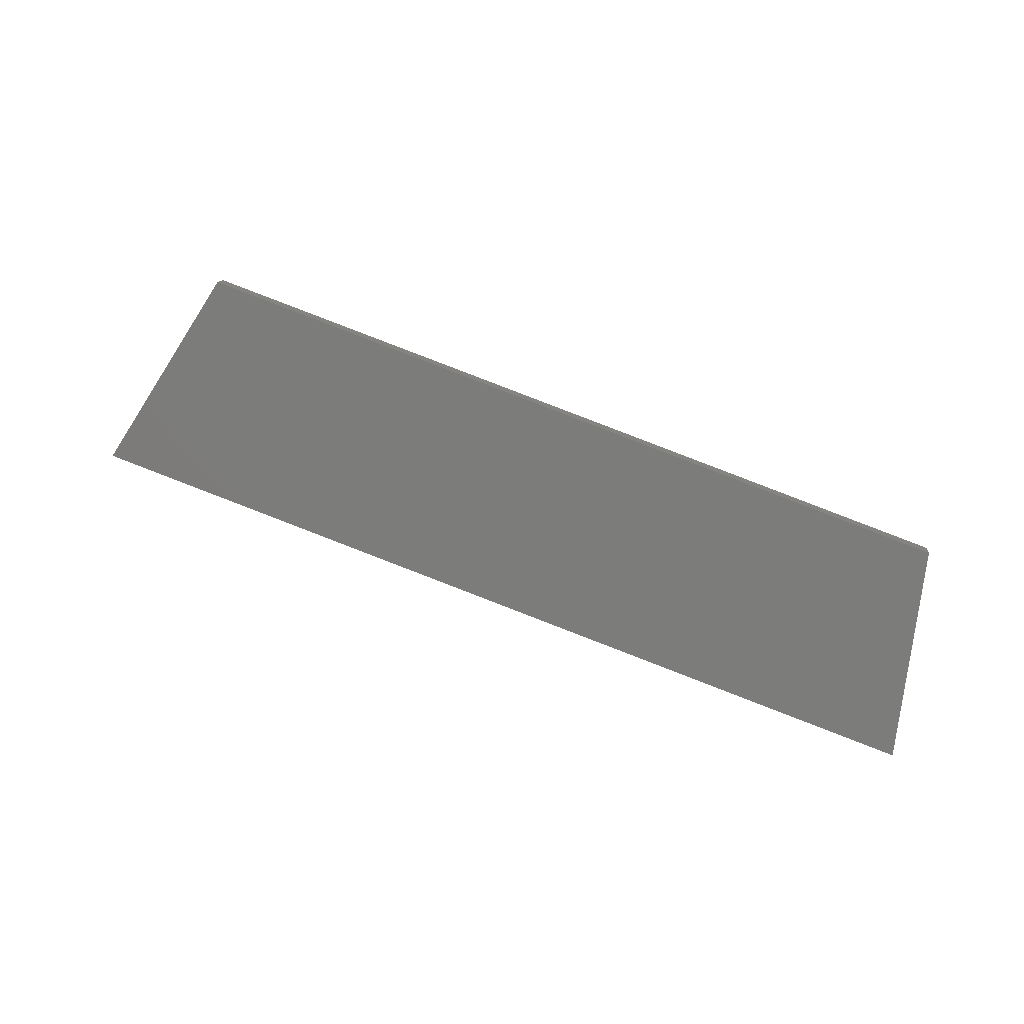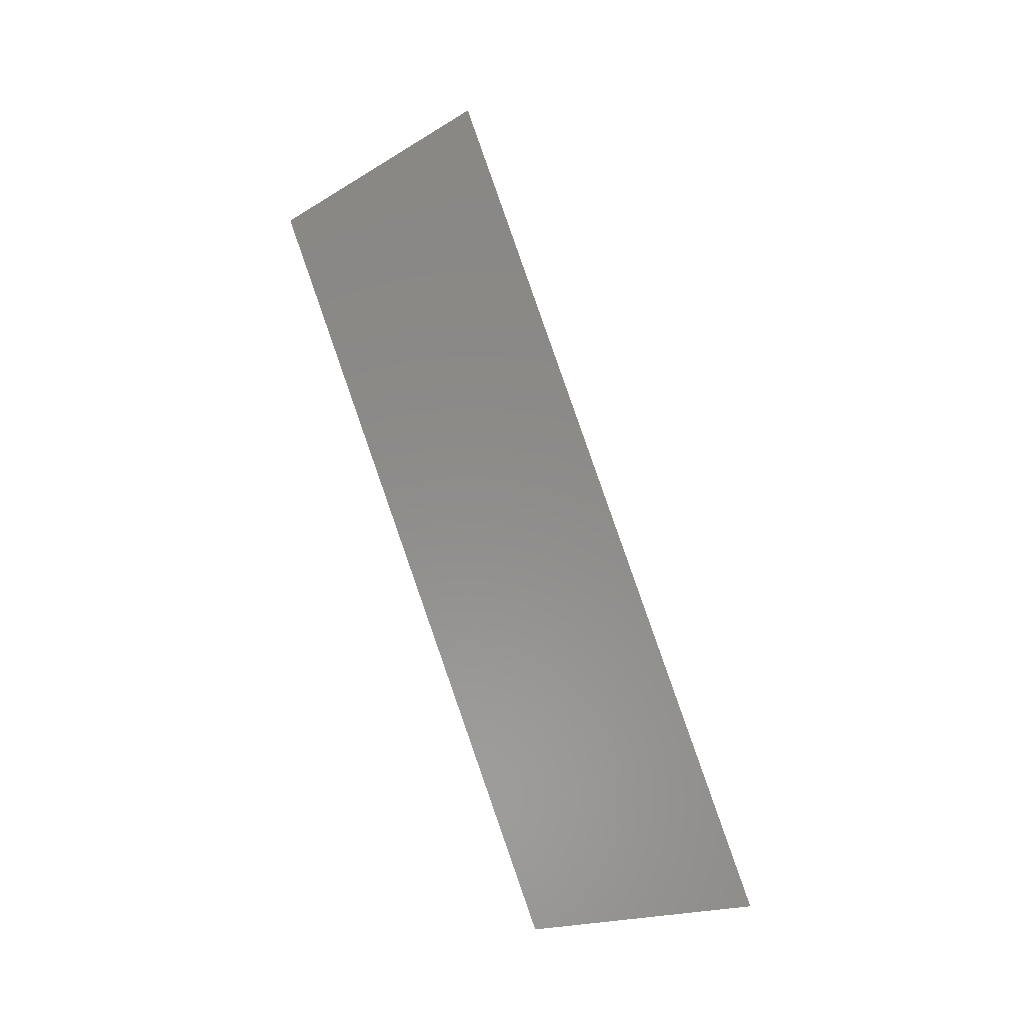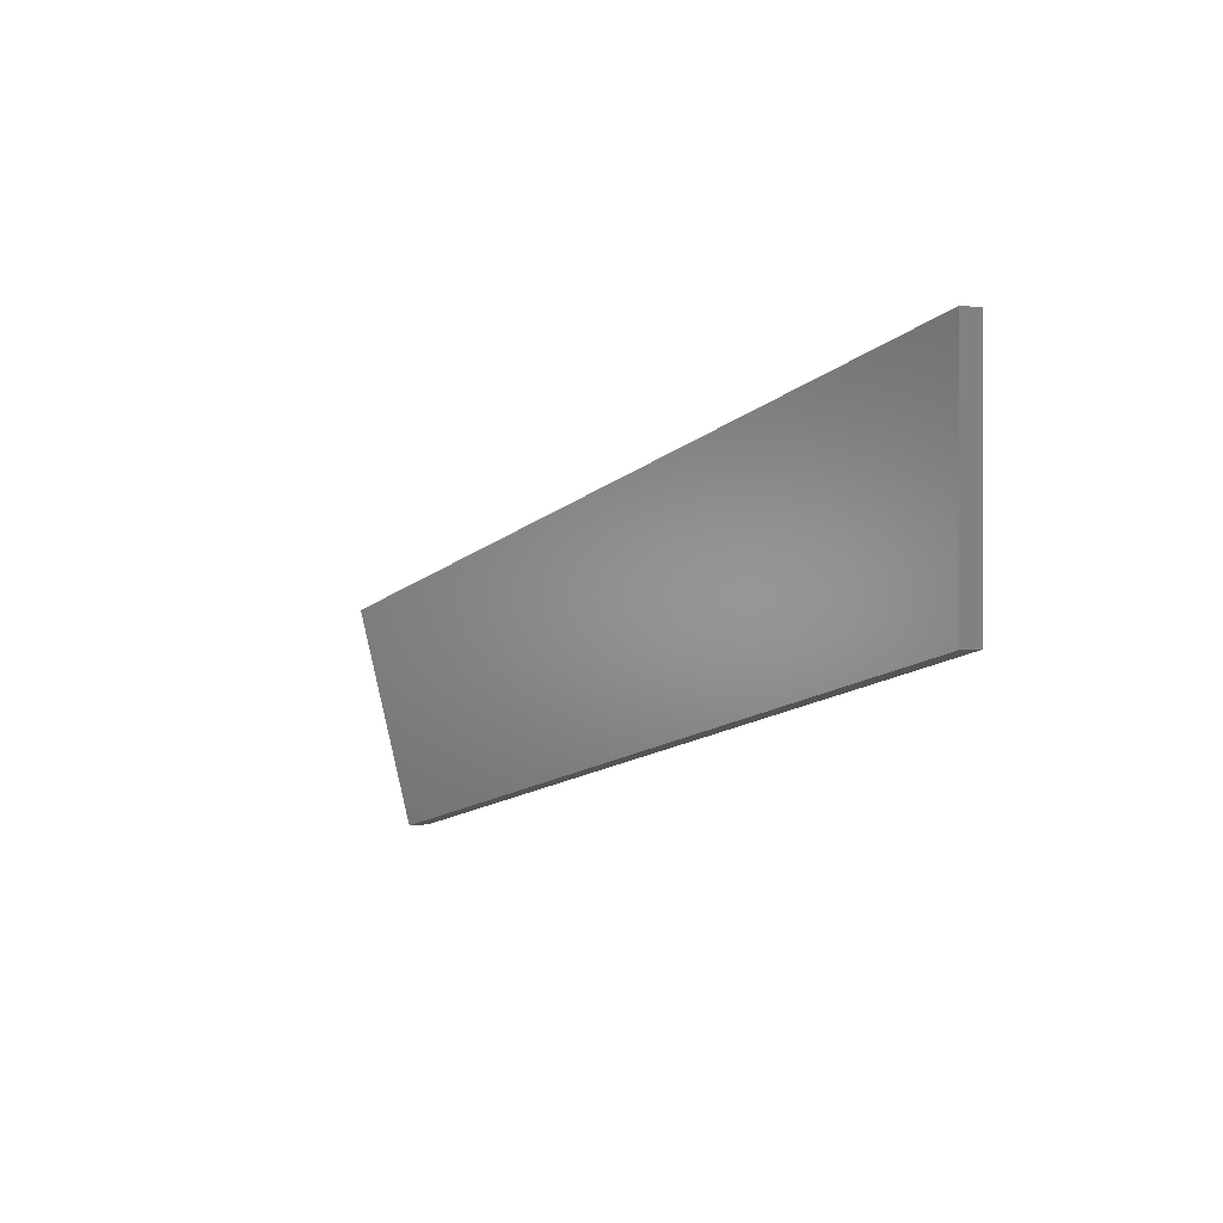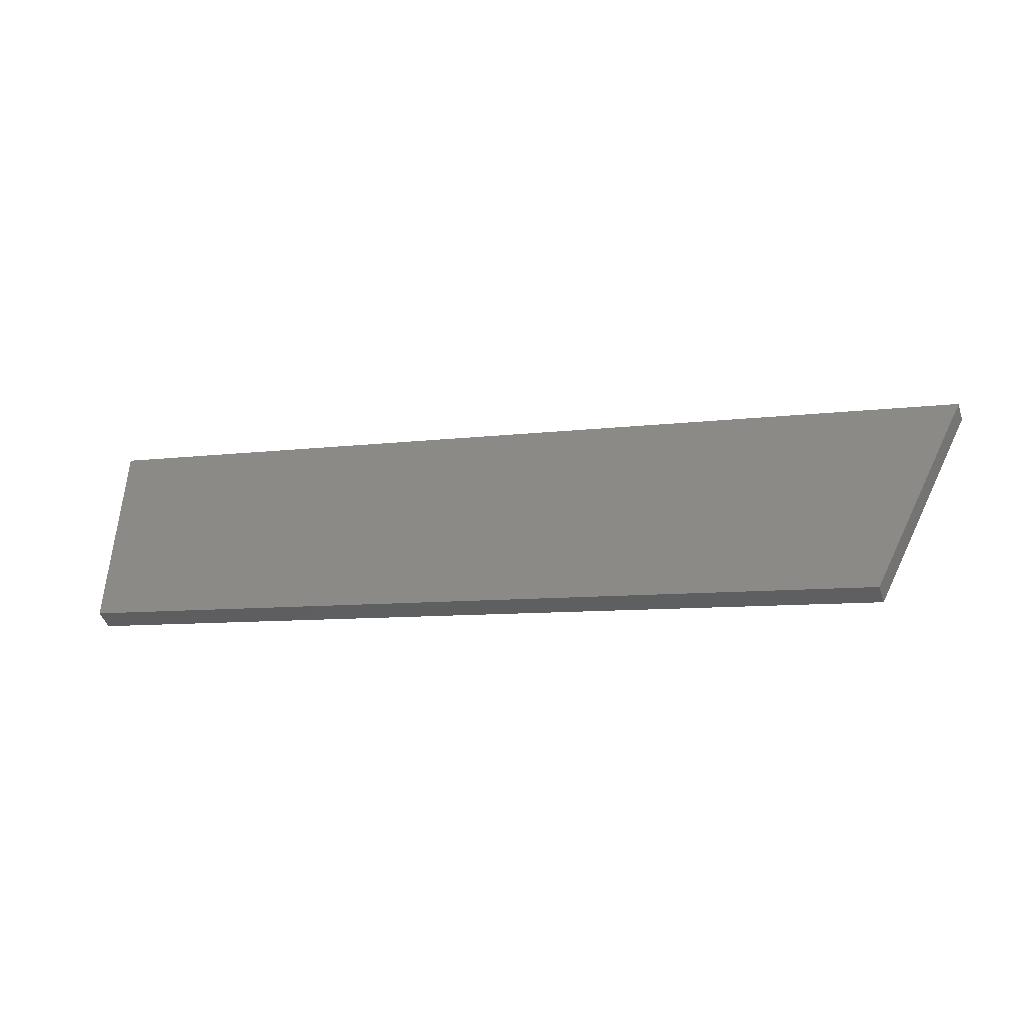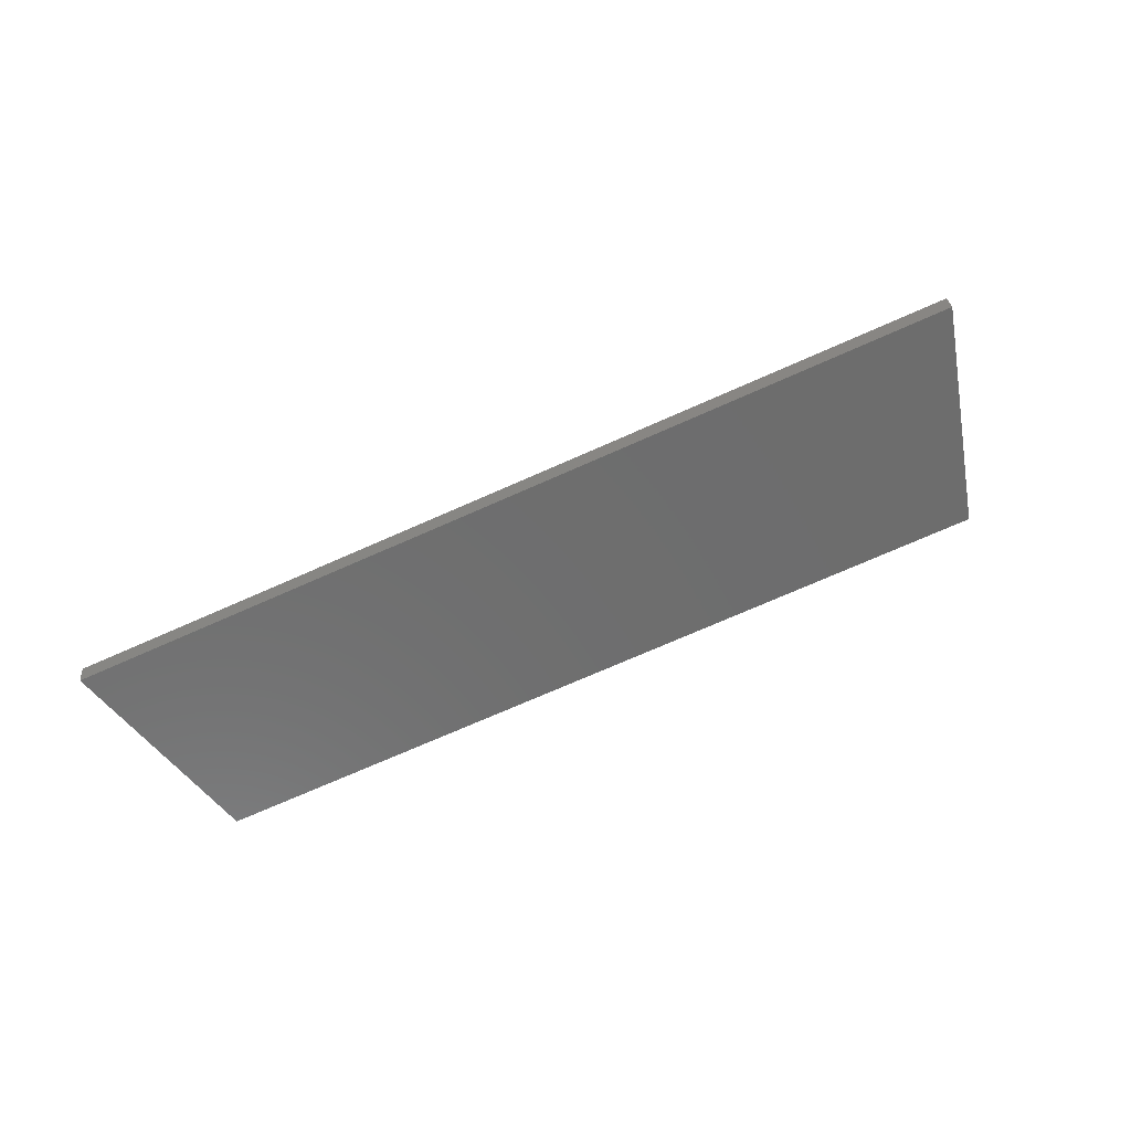
<metadata>
{"format":"stl","ext":"stl","renderer":"f3d","projection":"perspective","resolution":1024,"background":"white","views":[{"elev":-75.9,"azim":173.4,"up":"+Y"},{"elev":78.8,"azim":-96.0,"up":"+Y"},{"elev":0.6,"azim":-116.1,"up":"+Z"},{"elev":-45.1,"azim":24.5,"up":"+Z"},{"elev":-55.6,"azim":36.5,"up":"+Y"}]}
</metadata>
<code>
# stl→obj: 10 verts, 16 faces
v 9474 969.5 5355
v 8684 877.1 5543
v 9471 994.4 5355
v 8681 902 5543
v 9620 1012 5319
v 9623 986.9 5319
v 8681 902 5820
v 8684 877.1 5820
v 9743 1026 5566
v 9746 1001 5566
f 1 2 3
f 3 2 4
f 3 5 1
f 1 5 6
f 4 2 7
f 7 2 8
f 4 7 3
f 3 7 9
f 5 3 9
f 10 6 9
f 9 6 5
f 6 10 1
f 1 10 8
f 2 1 8
f 10 9 8
f 8 9 7

</code>
